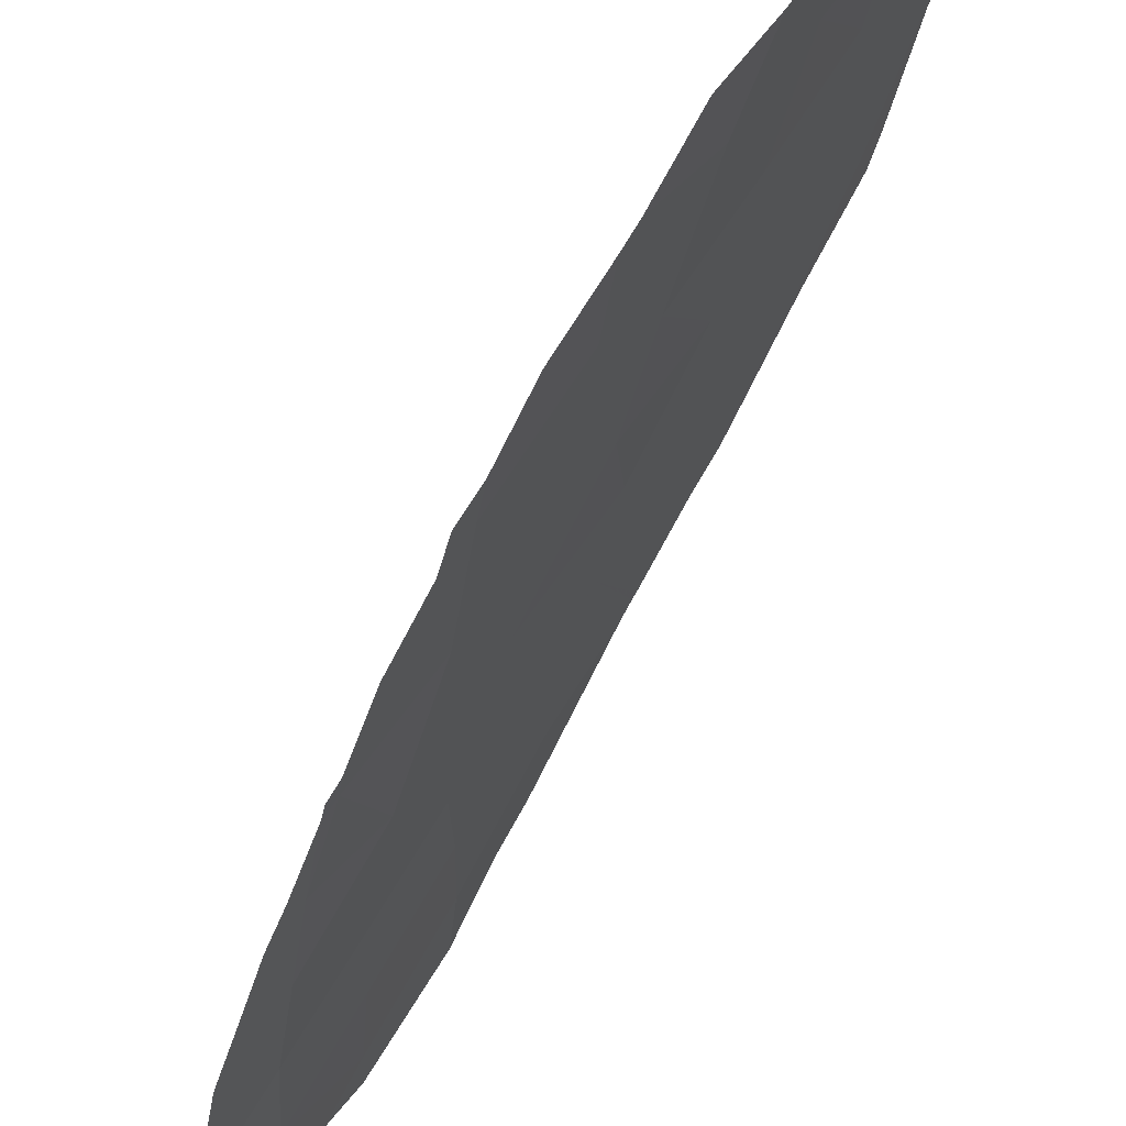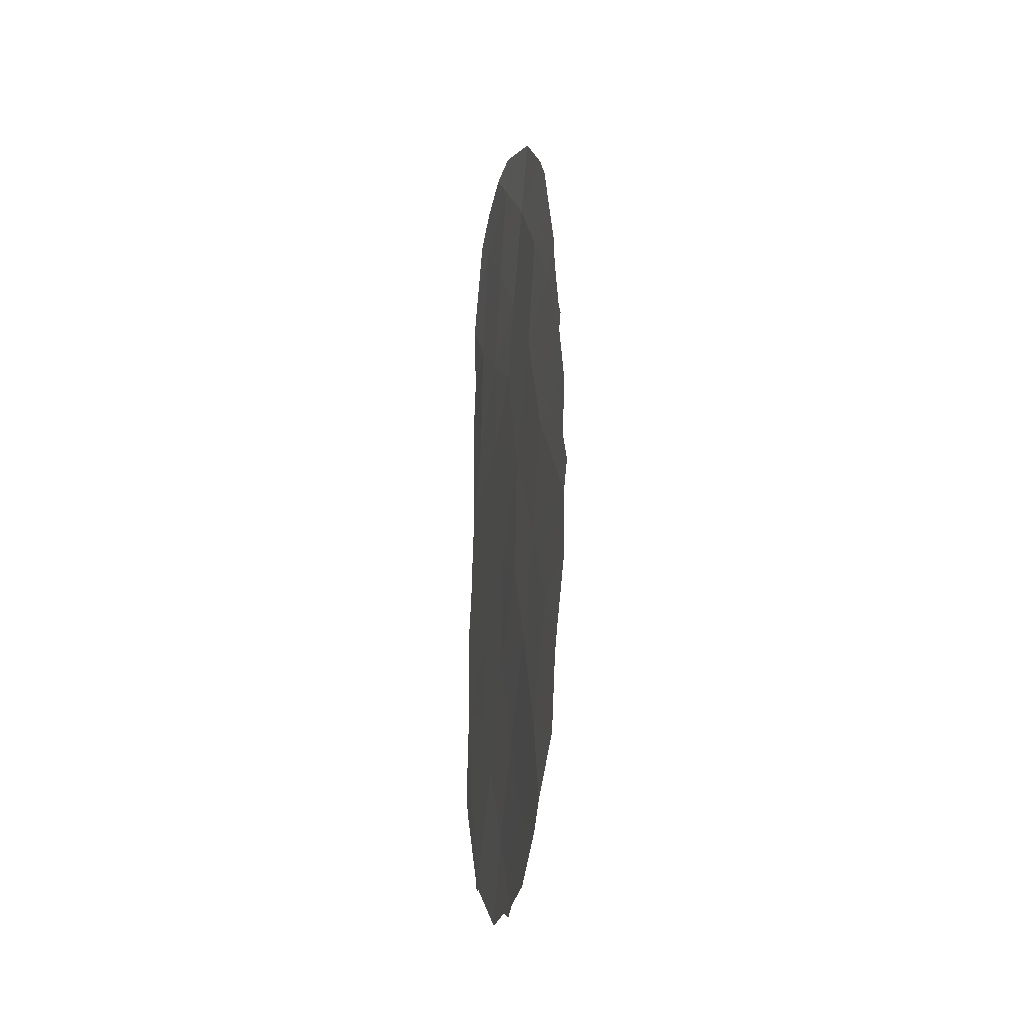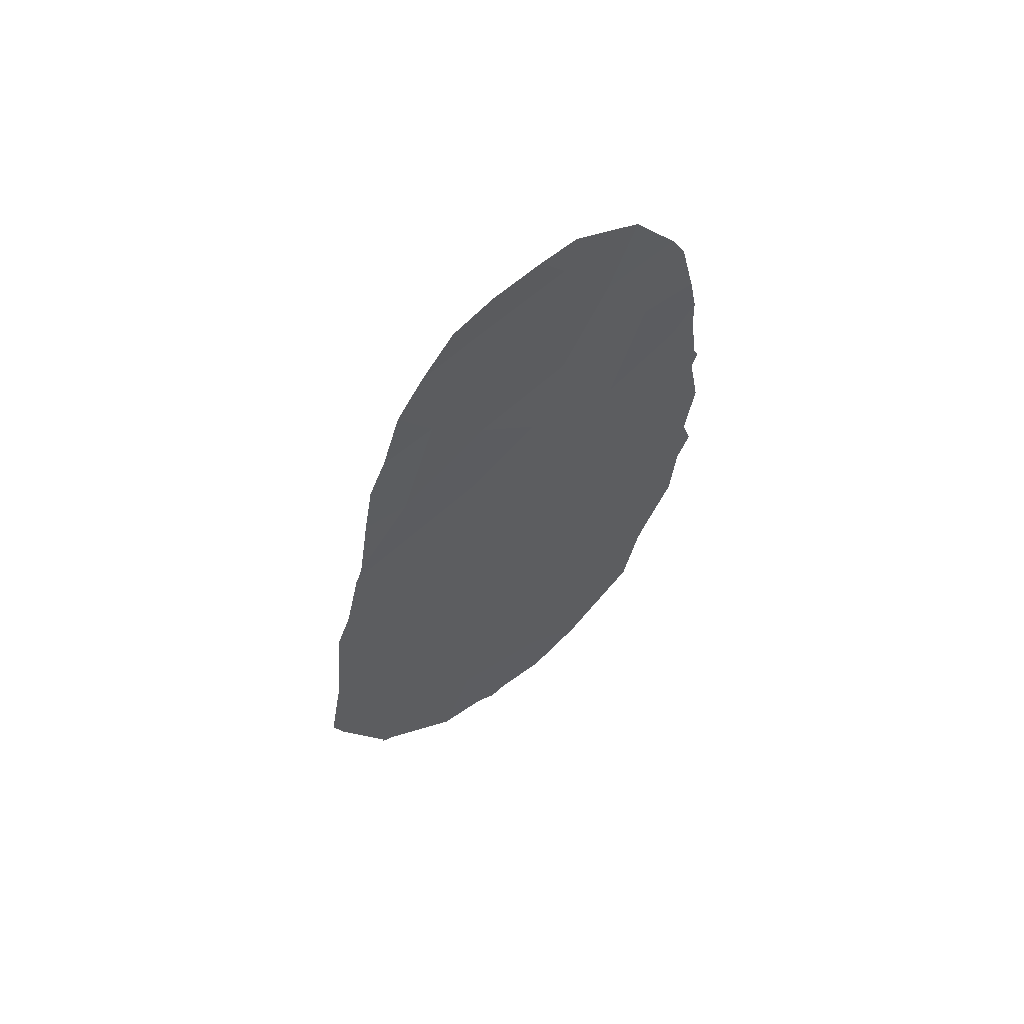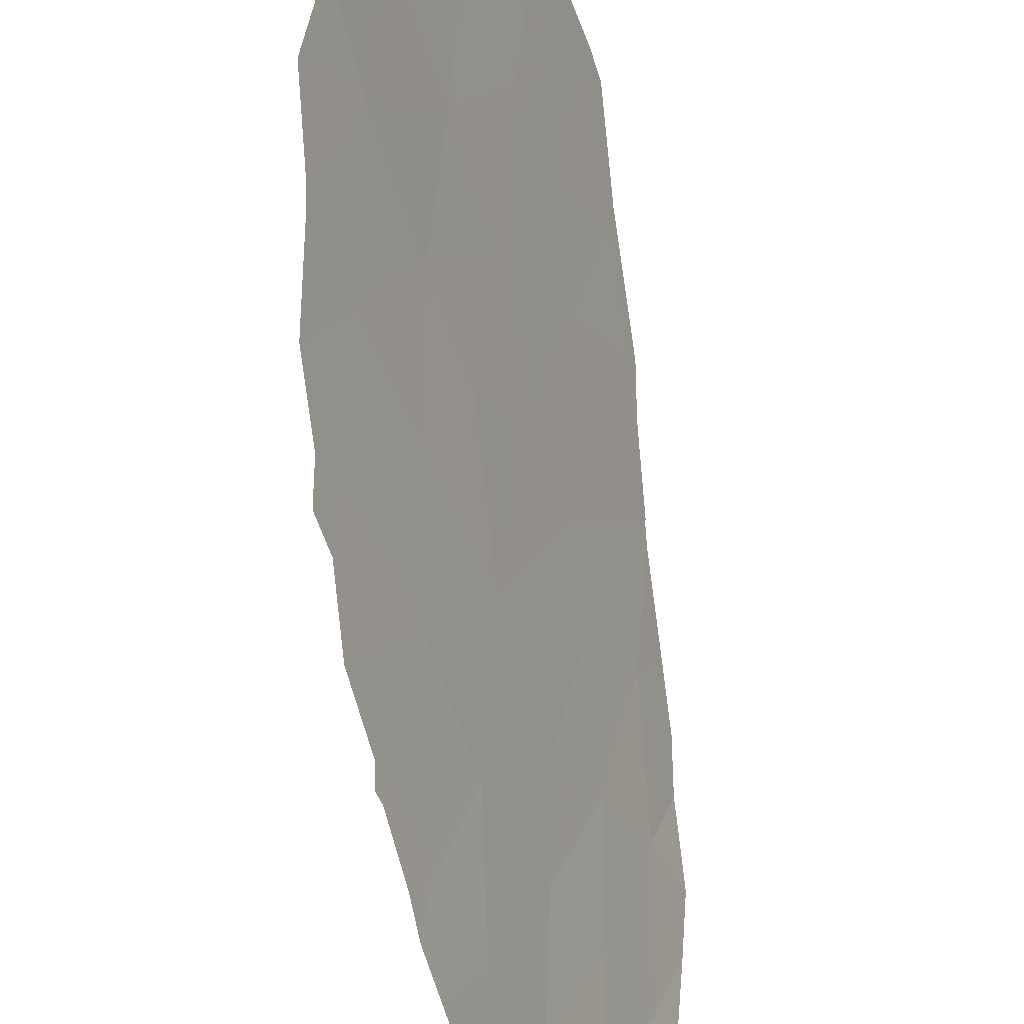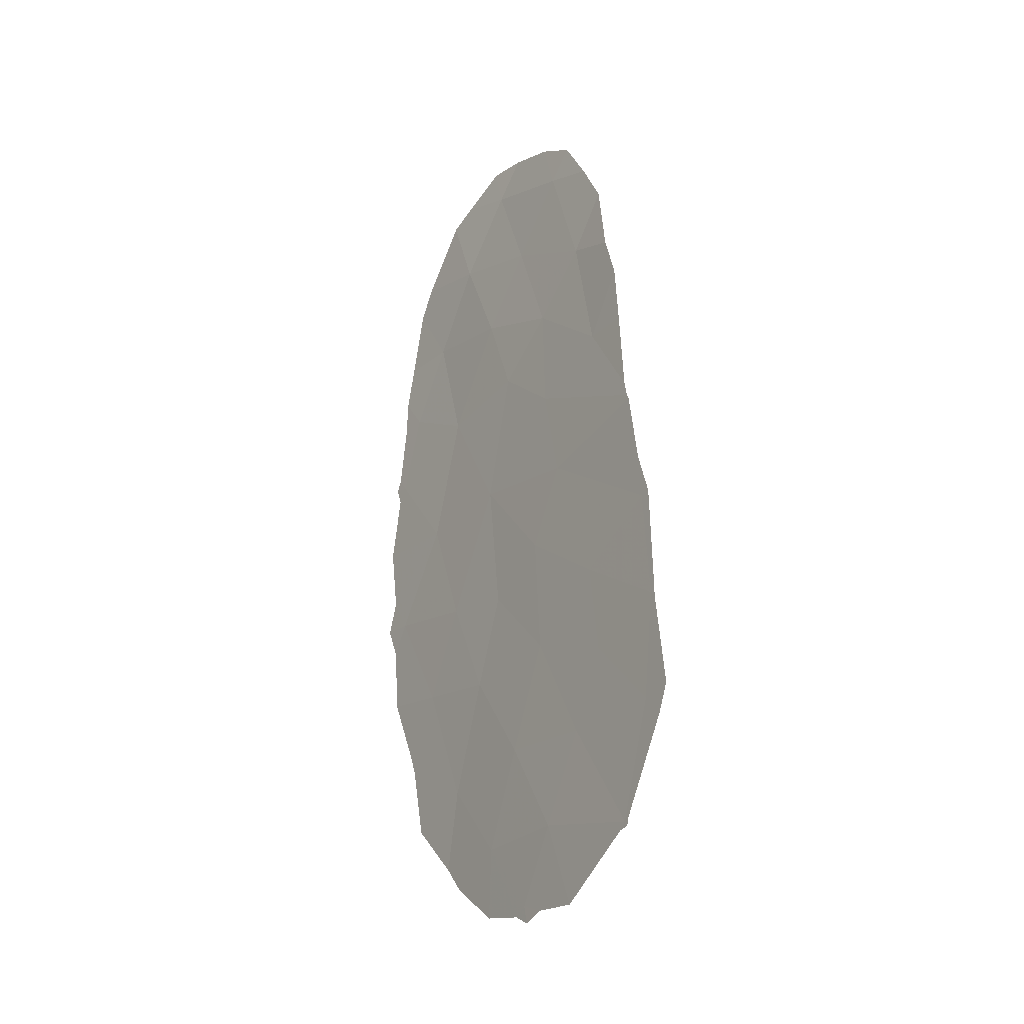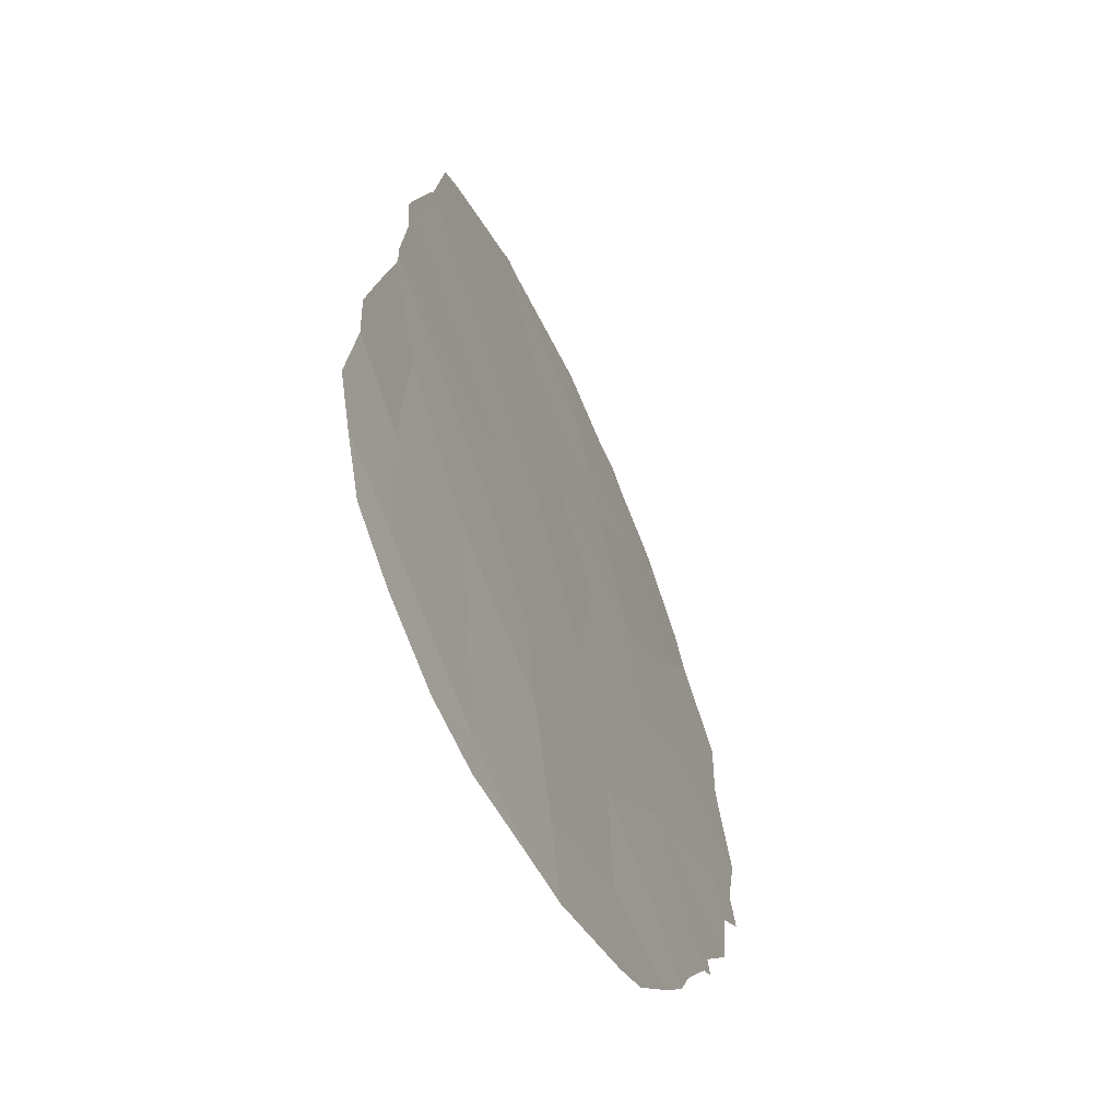
<metadata>
{"format":"obj","ext":"obj","renderer":"f3d","projection":"perspective","resolution":1024,"background":"white","views":[{"elev":-67.0,"azim":154.8,"up":"+Y"},{"elev":-29.2,"azim":11.6,"up":"+Z"},{"elev":59.5,"azim":-102.7,"up":"+Z"},{"elev":-74.8,"azim":-170.8,"up":"+Y"},{"elev":-18.0,"azim":168.9,"up":"+Z"},{"elev":5.1,"azim":6.2,"up":"+Y"}]}
</metadata>
<code>
v 91.76 89.31 14.75
v 92.21 88.23 15.96
v 92.52 86.91 29.26
v 91.16 89.69 30.32
v 91.44 90.05 16.21
v 91.97 87.9 30.71
v 90.47 92.23 16.01
v 91.38 89.55 27.09
v 92.17 87.8 27.54
v 93.06 85.99 23.25
v 92.74 86.82 21.25
v 93.6 84.89 21.37
v 92.09 88.27 21.16
v 90.7 91.2 26.02
v 92.97 85.99 27.67
v 91.88 88.95 17.86
v 91.37 89.73 25.17
v 93.38 85.2 26.19
v 91.91 88.43 26.05
v 93.63 84.74 24.69
v 90.83 91.23 21.05
v 91.67 88.72 28.93
v 92.71 86.65 25.61
v 91.55 89.5 22.02
v 91.51 89.72 19.86
v 90.15 92.74 22.13
v 91.04 90.86 17.92
v 90.19 92.83 18.19
v 93.12 86.02 19.51
v 90.09 92.99 20.15
v 92.2 87.92 23.6
v 90.74 91.51 19.4
v 91.23 90.18 23.48
v 90.87 90.56 28.24
v 92.7 86.99 17.28
v 92.37 87.71 19.45
v 91.86 89.07 14.56
v 92.24 88.16 14.61
v 91.26 89.32 31.24
v 90.93 90.09 30.89
v 92.49 86.87 30.93
v 92.76 86.37 30.63
v 90.27 92.36 24.24
v 90.18 92.64 22.93
v 93.75 84.57 20.77
v 93.71 84.7 19.55
v 93.46 85.28 18.32
v 90.47 92.25 15.9
v 90.44 92.32 15.96
v 92.05 87.68 31.42
v 93.39 85.43 17.95
v 93.83 84.33 23.15
v 93.76 84.52 21.96
v 92.67 87.13 15.27
v 92.84 86.71 15.72
v 90.31 92.23 24.61
v 90.35 92.03 26.11
v 90.71 90.7 30.07
v 90.53 92.1 15.86
v 90.48 91.54 28
v 90.38 91.85 27.23
v 90.04 93.19 17.84
v 89.95 93.38 18.37
v 93.27 85.74 16.61
v 93.71 84.57 24.4
v 93.71 84.56 24.93
v 93.62 84.72 26.09
v 91.17 90.67 14.66
v 91.56 89.78 14.62
v 93.6 84.75 26.74
v 93.2 85.51 29.39
v 91.68 88.39 31.42
v 90.05 93.09 20.08
v 90.05 93.09 20.21
v 90.08 92.9 22.22
v 90.44 92.32 16.05
v 90.52 91.2 29.28
v 91.73 89.39 14.42
v 90.07 92.93 22.03
v 93.86 84.32 21.33
v 93.76 84.45 24.71
v 93.5 84.91 27.56
v 93.34 85.21 28.82
v 90.29 92.31 24.33
f 2 1 37
f 2 37 38
f 16 35 36
f 4 39 40
f 5 1 2
f 22 8 9
f 6 3 42
f 6 42 41
f 26 33 43
f 26 43 44
f 10 31 11
f 11 12 10
f 12 29 46
f 12 46 45
f 29 47 46
f 14 8 34
f 7 49 48
f 15 3 9
f 21 25 24
f 6 41 50
f 29 35 51
f 29 51 47
f 10 12 53
f 10 53 52
f 31 13 11
f 35 2 54
f 35 54 55
f 22 4 34
f 34 8 22
f 15 9 23
f 2 38 54
f 14 57 56
f 4 40 58
f 7 48 59
f 5 2 16
f 14 34 60
f 14 60 61
f 28 63 62
f 29 36 35
f 35 55 64
f 21 30 32
f 8 19 9
f 20 10 52
f 20 52 65
f 20 18 23
f 18 20 66
f 18 66 67
f 35 64 51
f 1 5 68
f 1 68 69
f 5 16 27
f 31 17 33
f 18 67 70
f 9 3 22
f 6 4 22
f 22 3 6
f 13 36 11
f 9 19 23
f 19 31 23
f 3 71 42
f 4 6 72
f 4 72 39
f 30 74 73
f 21 33 26
f 26 44 75
f 13 25 36
f 13 24 25
f 33 24 31
f 36 25 16
f 24 33 21
f 7 76 49
f 23 18 15
f 34 4 58
f 34 58 77
f 1 78 37
f 5 7 59
f 5 59 68
f 7 27 28
f 27 32 28
f 28 32 30
f 30 26 79
f 30 79 74
f 7 28 62
f 7 62 76
f 28 30 73
f 28 73 63
f 34 77 60
f 6 50 72
f 21 26 30
f 26 75 79
f 10 20 23
f 12 45 80
f 12 80 53
f 20 81 66
f 32 27 25
f 7 5 27
f 1 69 78
f 19 17 31
f 15 18 70
f 15 70 82
f 3 15 83
f 3 83 71
f 15 82 83
f 29 12 11
f 21 32 25
f 14 61 57
f 17 19 8
f 17 8 14
f 24 13 31
f 27 16 25
f 33 17 84
f 33 84 43
f 17 14 56
f 17 56 84
f 20 65 81
f 31 10 23
f 2 35 16
f 36 29 11

</code>
